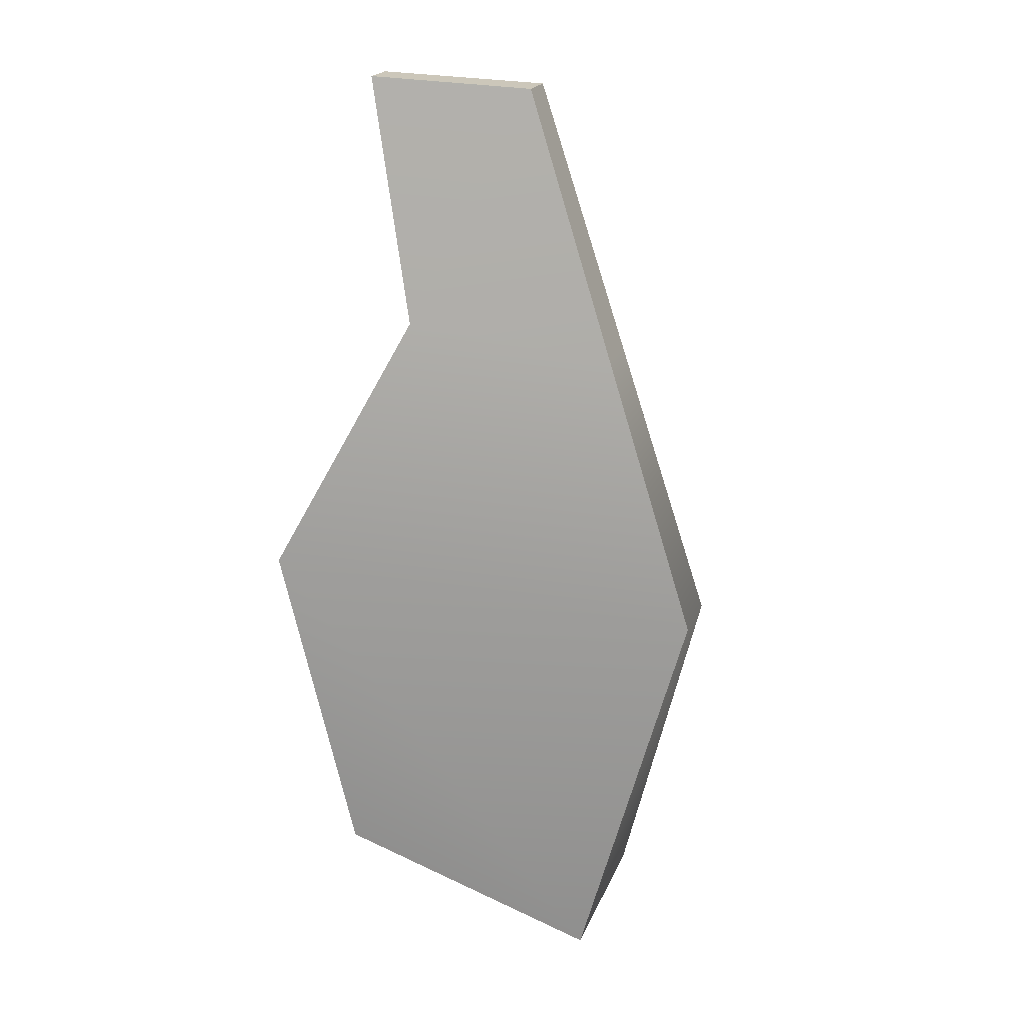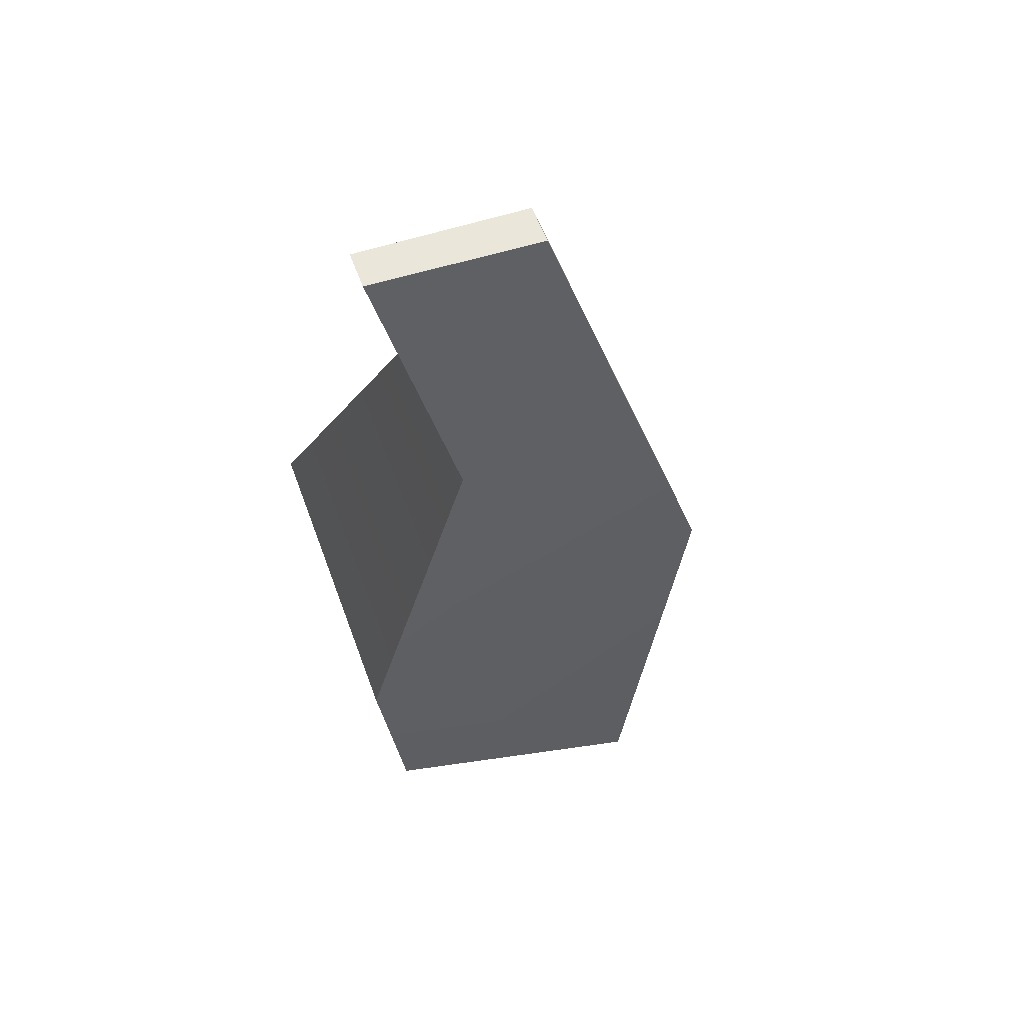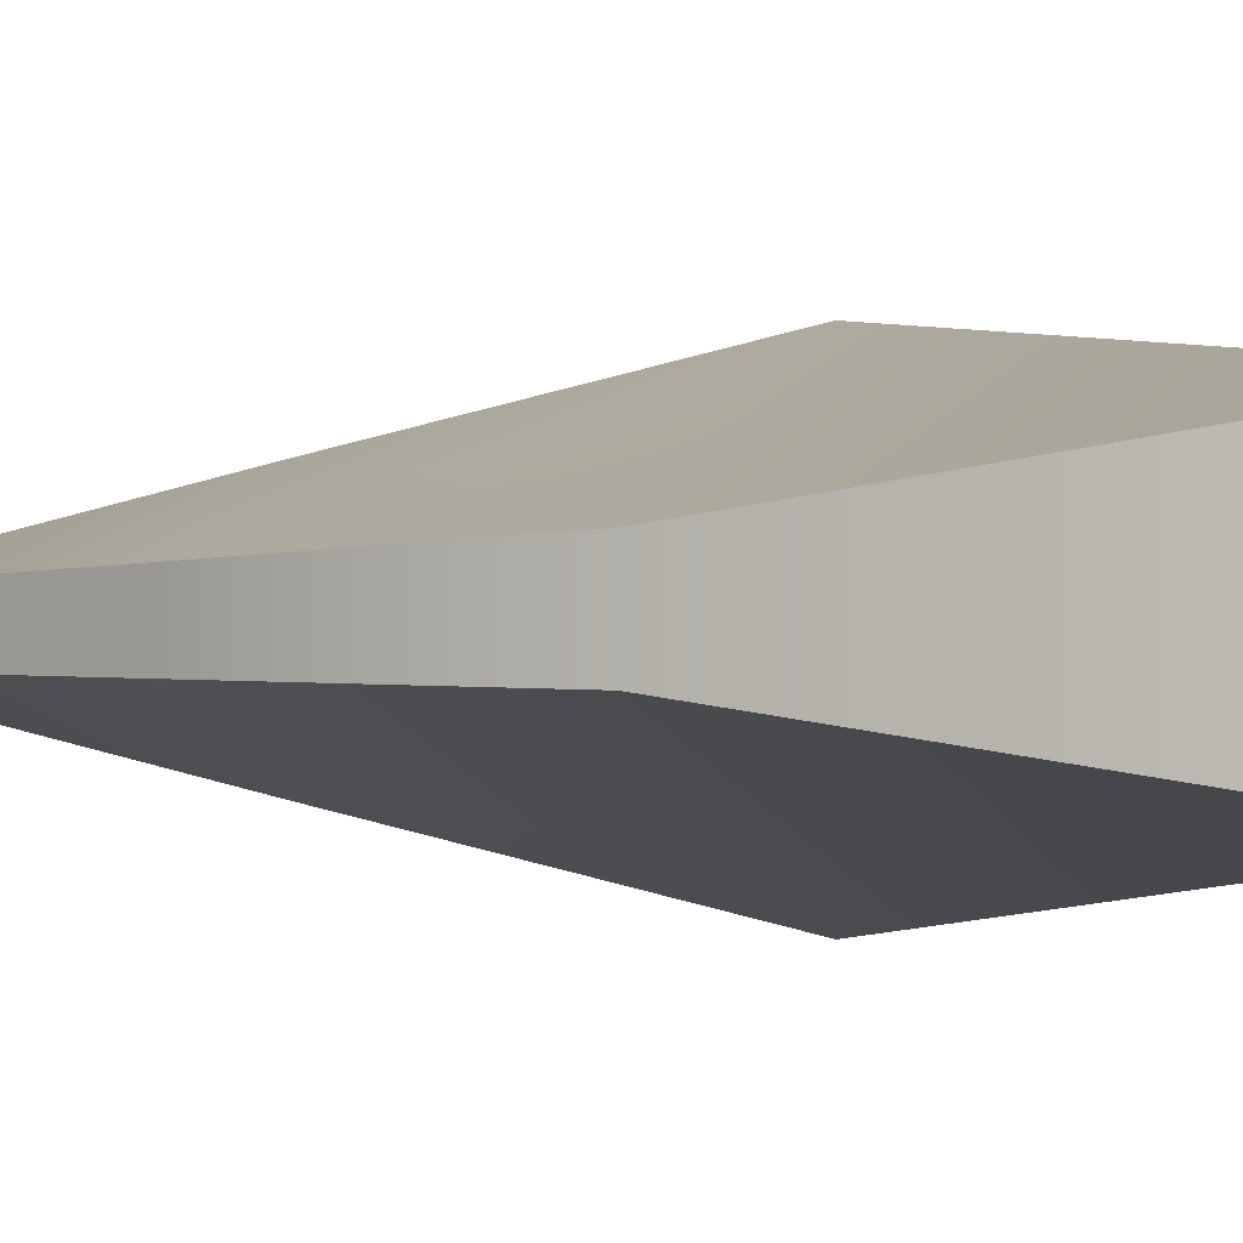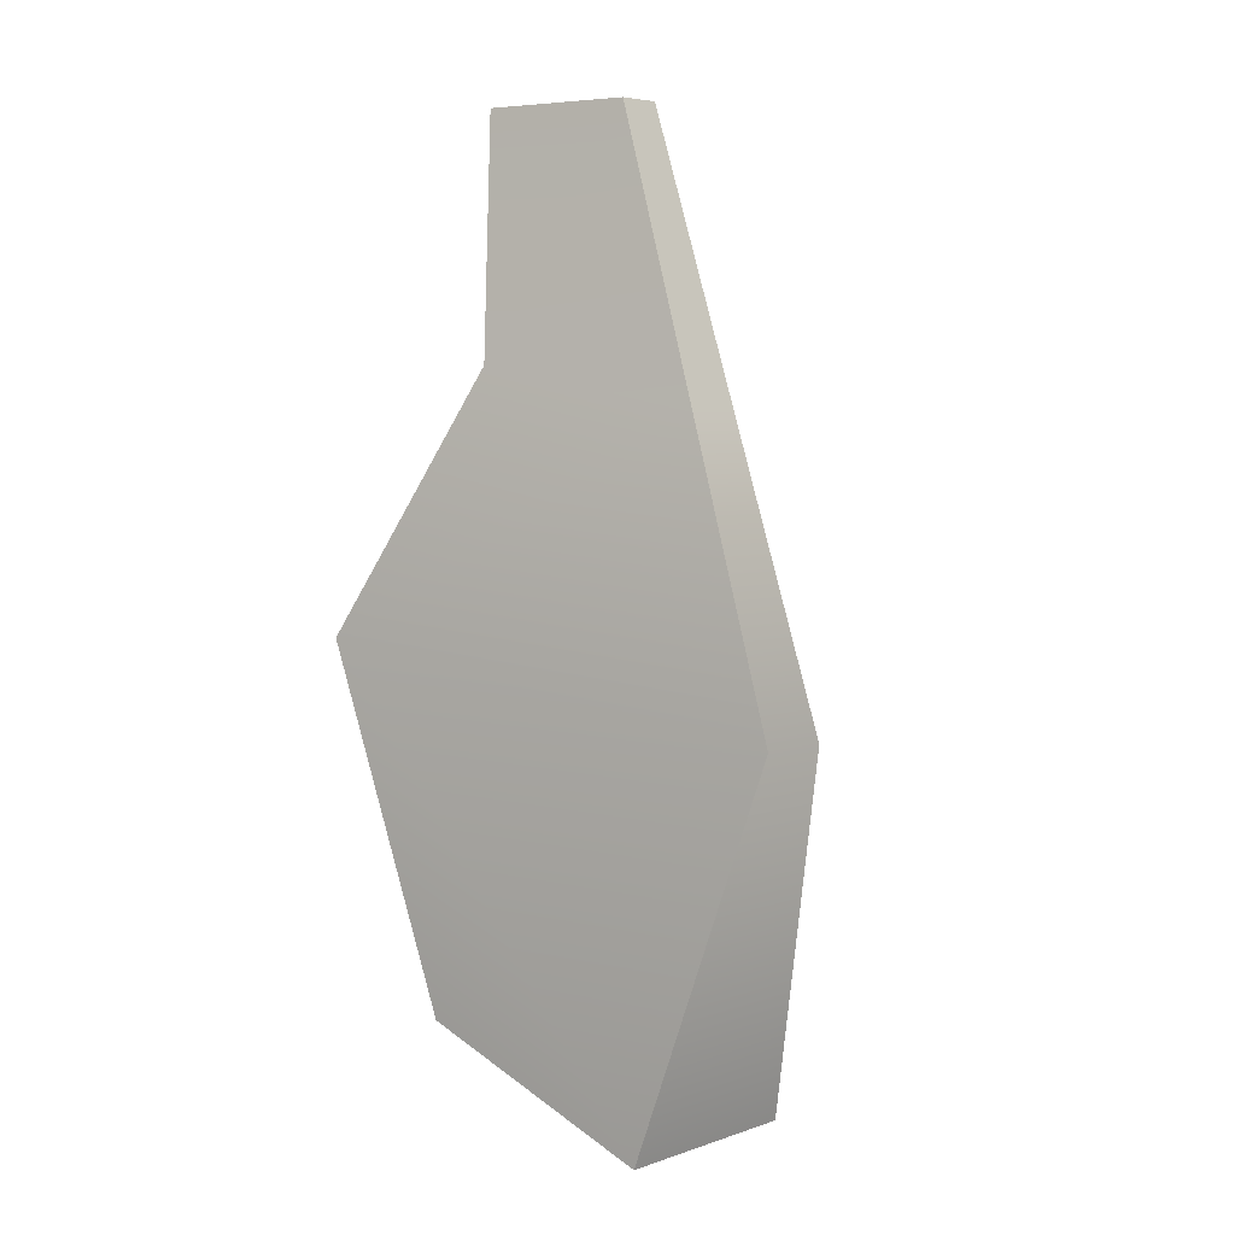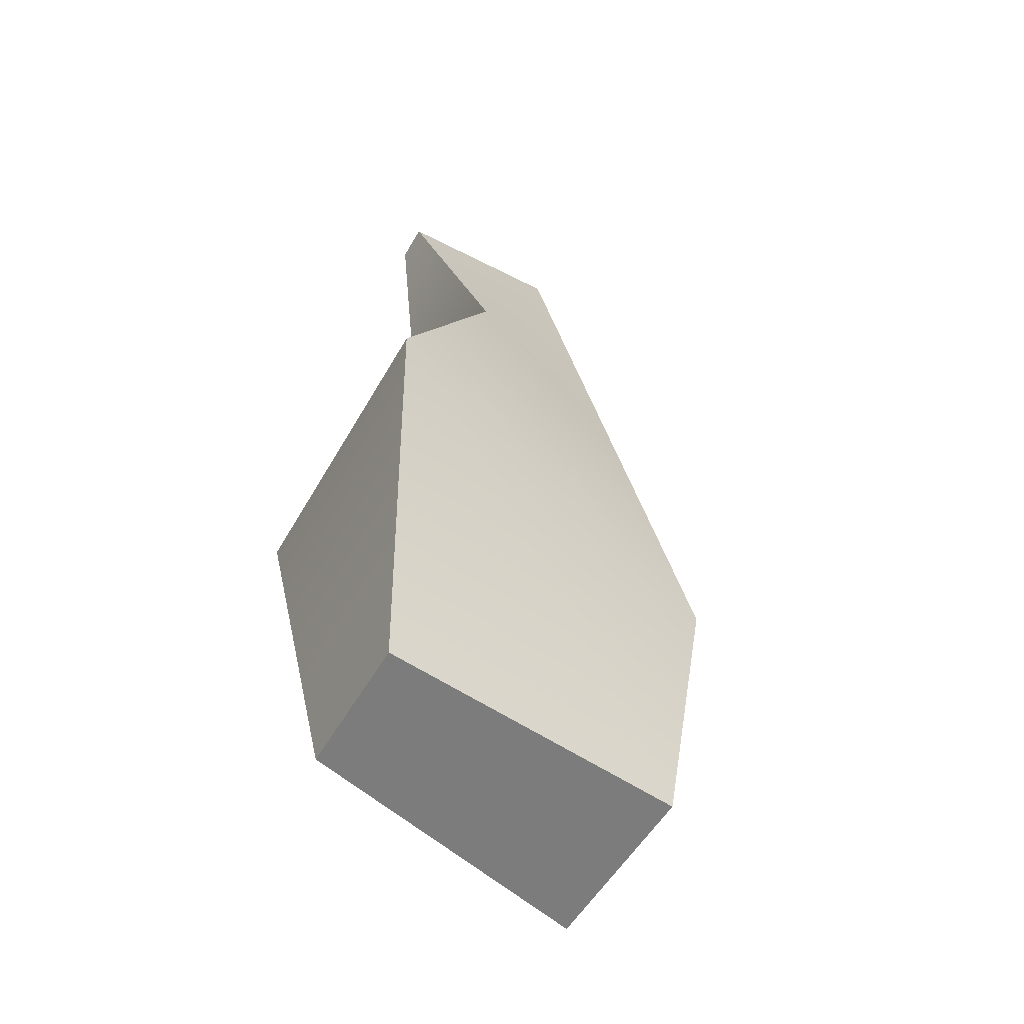
<metadata>
{"format":"obj","ext":"obj","renderer":"f3d","projection":"perspective","resolution":1024,"background":"white","views":[{"elev":20.6,"azim":-162.2,"up":"+Y"},{"elev":57.2,"azim":160.1,"up":"+Y"},{"elev":-1.3,"azim":-64.3,"up":"+Z"},{"elev":5.4,"azim":-136.2,"up":"+Y"},{"elev":-52.1,"azim":151.3,"up":"+Y"}]}
</metadata>
<code>
g parts_col_55
v -0.4867 -2.046 -0.4172
v 0.7285 -1.713 -0.3343
v 0.9125 -0.0948 -0.6955
v -0.9125 -0.432 -0.1497
v -0.5053 0.8218 -0.1192
v 0.3594 0.999 -0.3834
v -0.1156 2.022 -0.08999
v 0.6351 2.046 -0.08471
v -0.4867 -2.046 0.4172
v 0.9125 -0.0948 0.6955
v 0.7285 -1.713 0.3343
v -0.9125 -0.432 0.1497
v -0.5053 0.8218 0.1192
v 0.3594 0.999 0.3834
v -0.1156 2.022 0.08999
v 0.6351 2.046 0.08471
v -0.4867 -2.046 -0.4172
v -0.4867 -2.046 0.4172
v 0.7285 -1.713 0.3343
v 0.7285 -1.713 -0.3343
v 0.9125 -0.0948 -0.6955
v 0.7285 -1.713 -0.3343
v 0.7285 -1.713 0.3343
v 0.9125 -0.0948 0.6955
v 0.3594 0.999 -0.3834
v 0.3594 0.999 0.3834
v 0.6351 2.046 -0.08471
v 0.6351 2.046 0.08471
v 0.6351 2.046 -0.08471
v 0.6351 2.046 0.08471
v -0.1156 2.022 0.08999
v -0.1156 2.022 -0.08999
v -0.5053 0.8218 -0.1192
v -0.1156 2.022 -0.08999
v -0.1156 2.022 0.08999
v -0.5053 0.8218 0.1192
v -0.9125 -0.432 -0.1497
v -0.9125 -0.432 0.1497
v -0.4867 -2.046 -0.4172
v -0.4867 -2.046 0.4172
g parts_col_55_0
f 3 2 1
f 4 3 1
f 3 4 5
f 6 3 5
f 6 5 7
f 8 6 7
f 11 10 9
f 10 12 9
f 13 12 10
f 14 13 10
f 15 13 14
f 16 15 14
f 19 18 17
f 20 19 17
f 23 22 21
f 24 23 21
f 24 21 25
f 26 24 25
f 26 25 27
f 28 26 27
f 31 30 29
f 32 31 29
f 35 34 33
f 36 35 33
f 36 33 37
f 38 36 37
f 38 37 39
f 40 38 39

</code>
